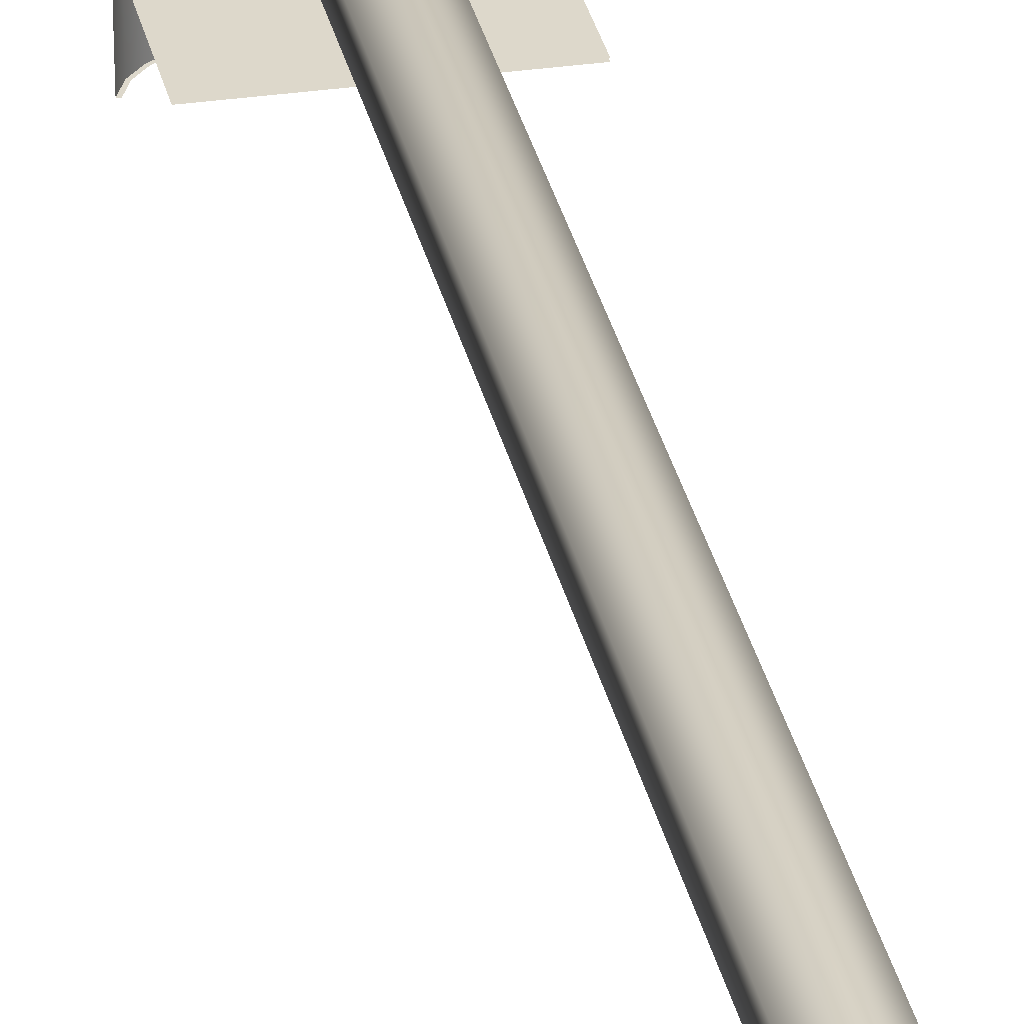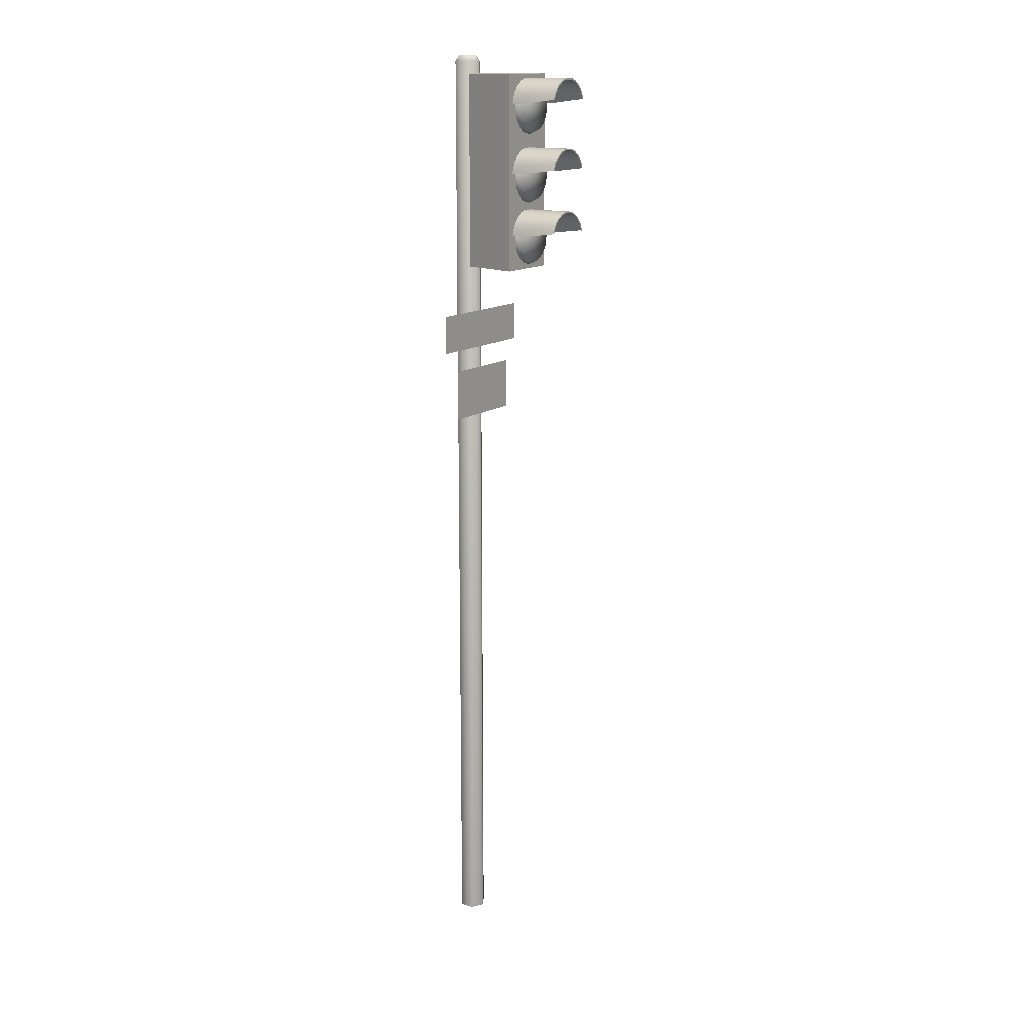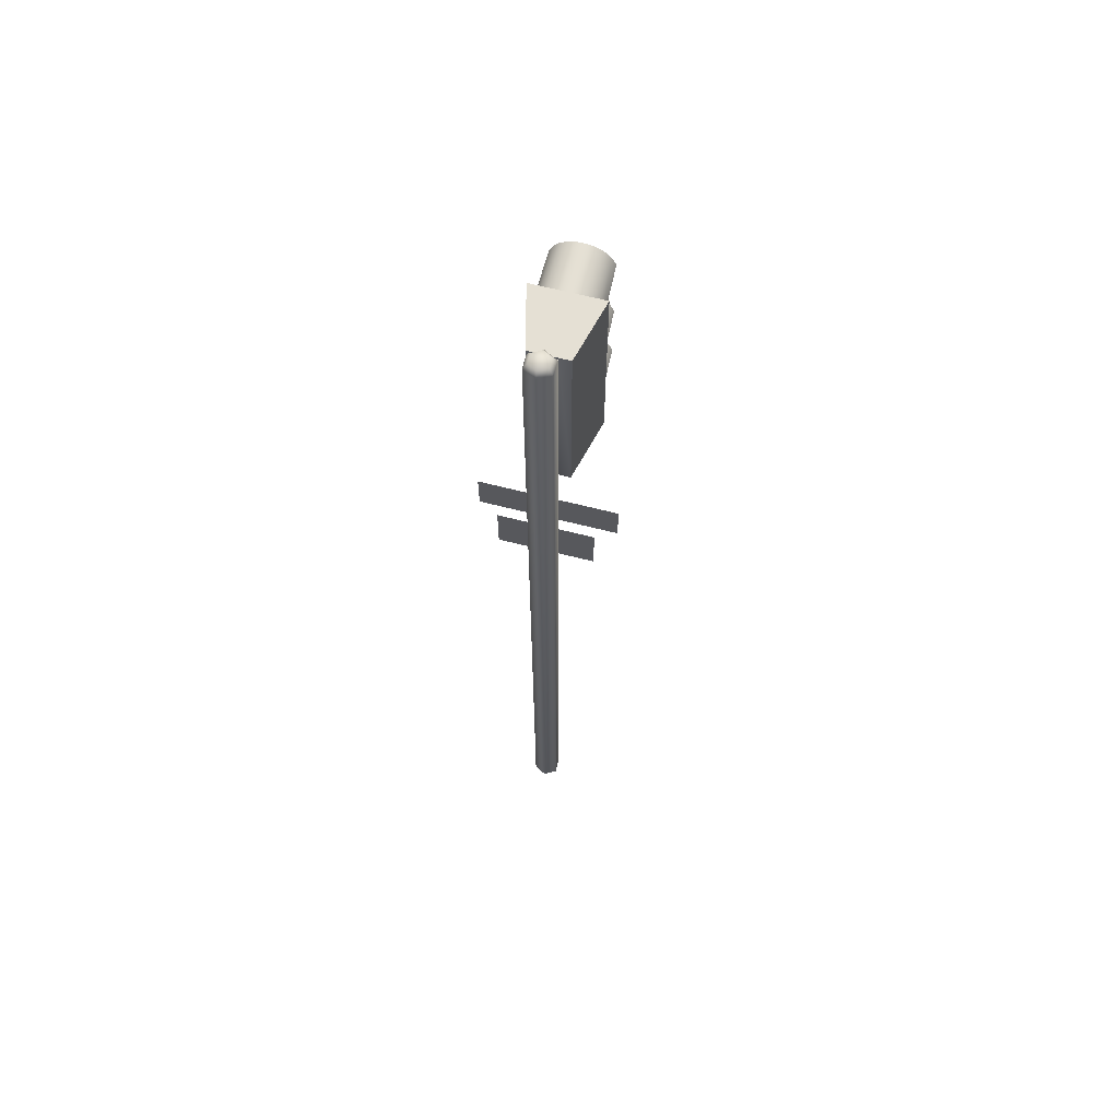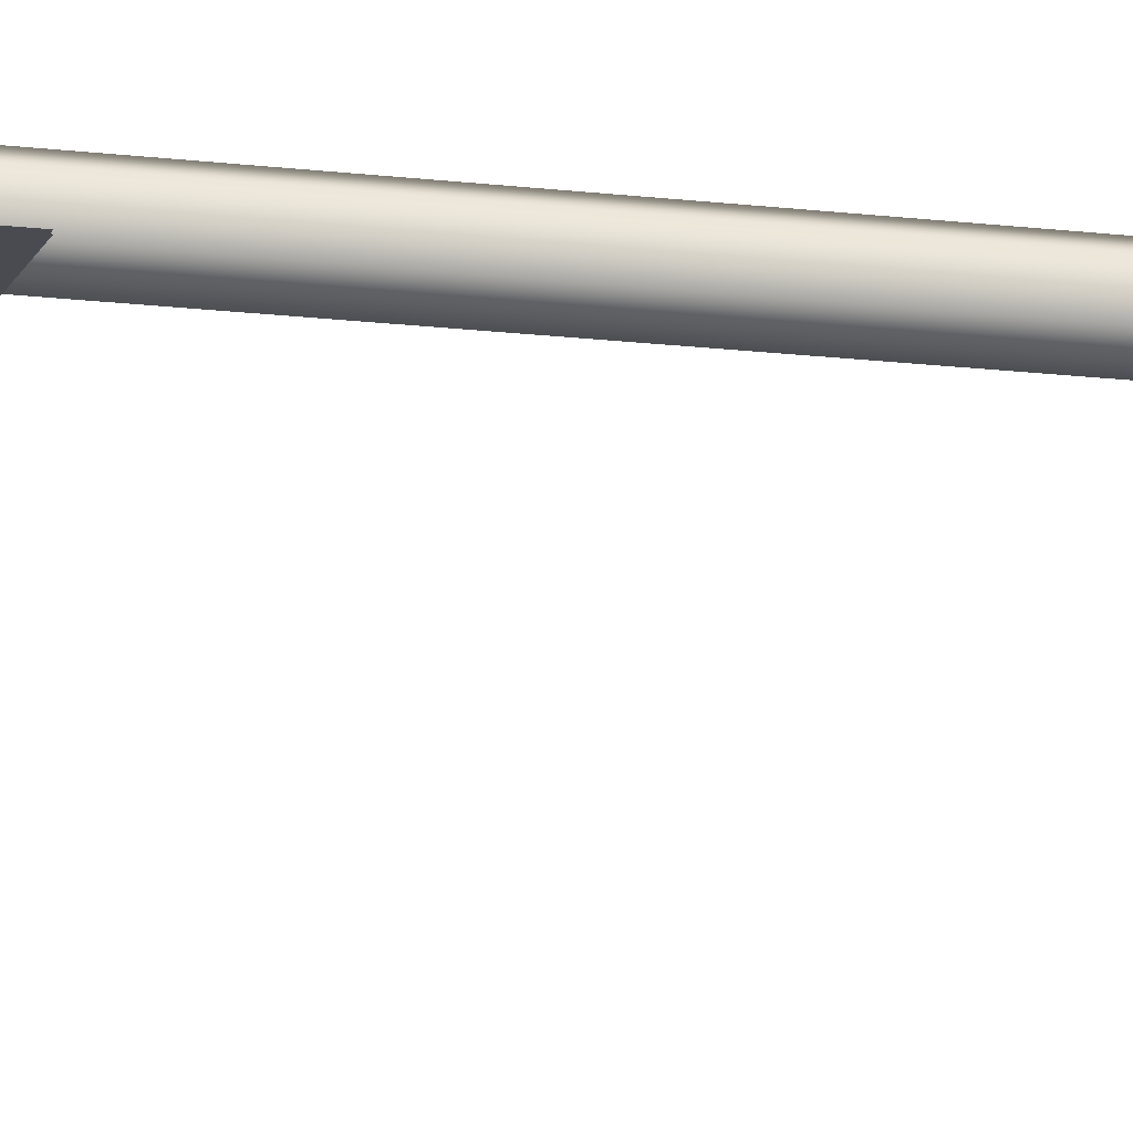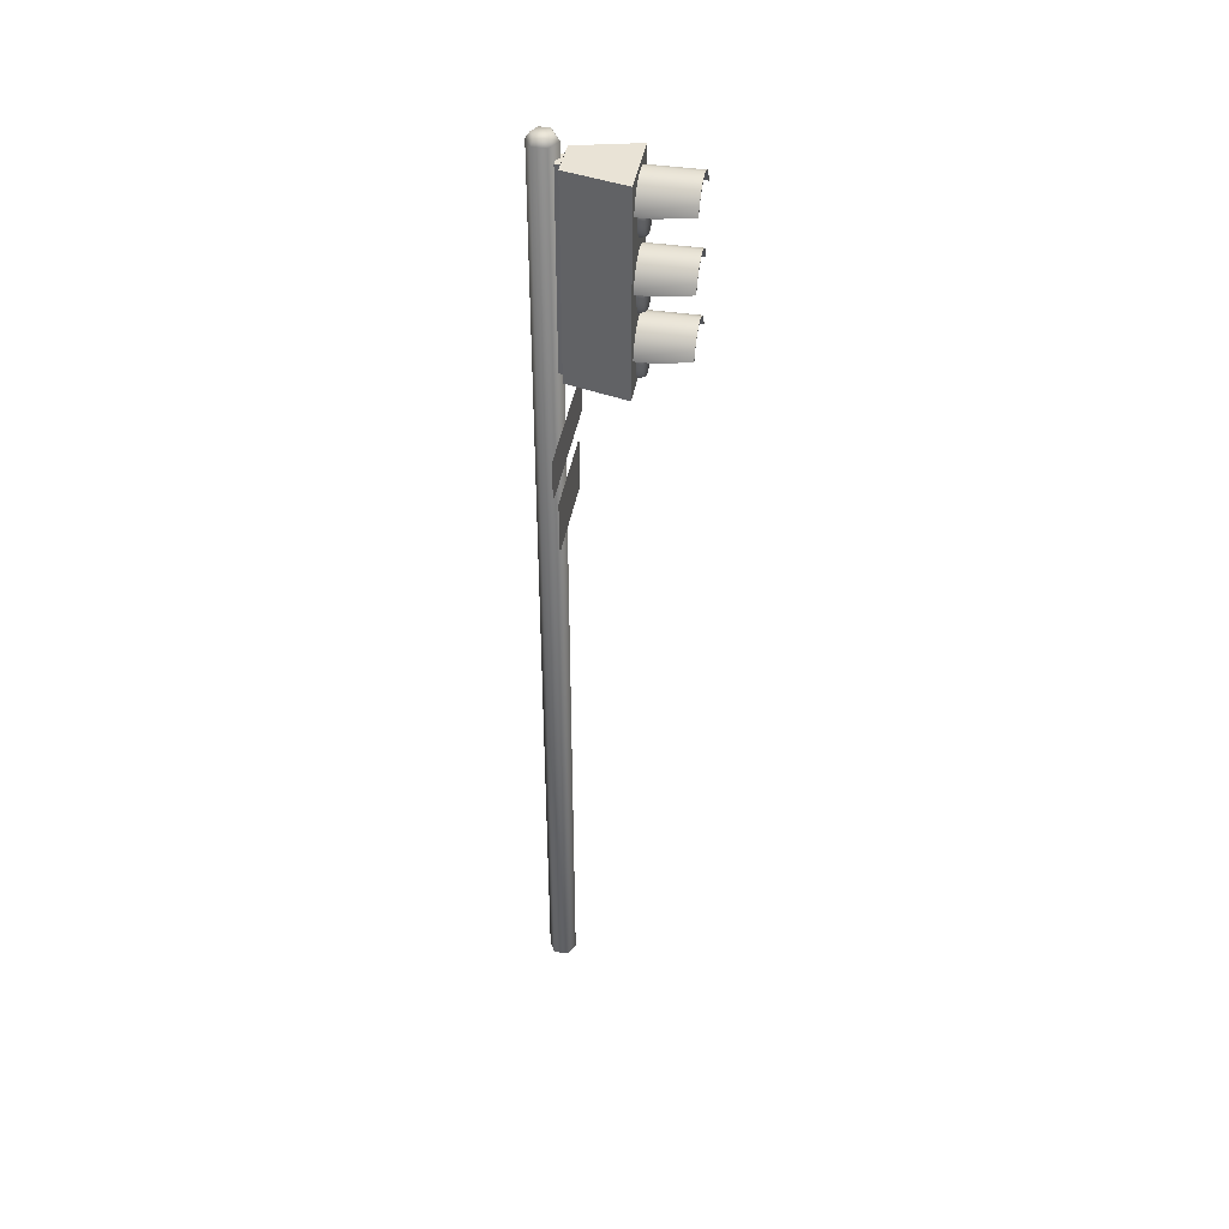
<metadata>
{"format":"obj","ext":"obj","renderer":"f3d","projection":"perspective","resolution":1024,"background":"white","views":[{"elev":31.4,"azim":-12.0,"up":"+Z"},{"elev":14.6,"azim":123.6,"up":"+Y"},{"elev":65.6,"azim":14.6,"up":"+Y"},{"elev":-14.2,"azim":-106.0,"up":"+Z"},{"elev":42.0,"azim":100.2,"up":"+Y"}]}
</metadata>
<code>
o Semaforo
v 0.2452 0.3504 -0.2321
v 0.2466 0.3527 -0.2314
v 0.2497 0.3527 -0.2331
v 0.2497 0.3504 -0.2346
v 0.2452 0.3504 -0.2272
v 0.2466 0.3527 -0.2279
v 0.2497 0.3504 -0.2247
v 0.2497 0.3527 -0.2262
v 0.2542 0.3504 -0.2272
v 0.2528 0.3527 -0.2279
v 0.2542 0.3504 -0.2322
v 0.2528 0.3527 -0.2314
v 0.2497 0.001368 -0.2346
v 0.2452 0.001368 -0.2321
v 0.2542 0.001368 -0.2322
v 0.2542 0.001368 -0.2272
v 0.2497 0.001368 -0.2247
v 0.2452 0.001368 -0.2272
v 0.2384 0.274 -0.2572
v 0.2384 0.3459 -0.2572
v 0.2627 0.3459 -0.2573
v 0.2627 0.274 -0.2573
v 0.2574 0.3459 -0.2356
v 0.2574 0.274 -0.2356
v 0.2438 0.274 -0.2356
v 0.2438 0.3459 -0.2356
v 0.2477 0.3453 -0.2336
v 0.2477 0.2746 -0.2336
v 0.2536 0.2746 -0.2336
v 0.2536 0.3453 -0.2336
v 0.2477 0.2746 -0.2353
v 0.2477 0.3453 -0.2353
v 0.2536 0.2746 -0.2353
v 0.2536 0.3453 -0.2353
v 0.2416 0.3399 -0.2753
v 0.2416 0.3399 -0.2574
v 0.2437 0.3422 -0.2574
v 0.2437 0.3422 -0.2753
v 0.2402 0.3369 -0.2753
v 0.2403 0.3369 -0.2574
v 0.2571 0.3422 -0.2753
v 0.2547 0.3437 -0.2753
v 0.2548 0.3437 -0.2574
v 0.2571 0.3422 -0.2574
v 0.2606 0.337 -0.2753
v 0.2601 0.3368 -0.2753
v 0.2588 0.3396 -0.2753
v 0.2592 0.3399 -0.2753
v 0.2568 0.3418 -0.2753
v 0.2545 0.3432 -0.2753
v 0.2522 0.3439 -0.2753
v 0.2523 0.3444 -0.2753
v 0.2485 0.3439 -0.2753
v 0.2484 0.3444 -0.2753
v 0.2462 0.3432 -0.2753
v 0.246 0.3436 -0.2753
v 0.244 0.3418 -0.2753
v 0.242 0.3396 -0.2753
v 0.2407 0.3368 -0.2753
v 0.261 0.3354 -0.2574
v 0.261 0.3354 -0.2631
v 0.2606 0.337 -0.2574
v 0.2593 0.3399 -0.2574
v 0.2524 0.3444 -0.2574
v 0.2485 0.3444 -0.2574
v 0.2461 0.3436 -0.2574
v 0.2399 0.3353 -0.2631
v 0.2399 0.3353 -0.2574
v 0.247 0.3256 -0.2602
v 0.2505 0.3249 -0.2602
v 0.2505 0.3241 -0.2582
v 0.2467 0.3248 -0.2582
v 0.2435 0.327 -0.2581
v 0.2441 0.3276 -0.2602
v 0.2414 0.3302 -0.2581
v 0.2422 0.3305 -0.2602
v 0.2406 0.3339 -0.2581
v 0.2415 0.3339 -0.2602
v 0.2414 0.3377 -0.2581
v 0.2422 0.3374 -0.2602
v 0.2435 0.3409 -0.2581
v 0.2441 0.3403 -0.2602
v 0.2467 0.343 -0.2582
v 0.247 0.3423 -0.2602
v 0.2505 0.3438 -0.2582
v 0.2505 0.3429 -0.2602
v 0.2542 0.343 -0.2582
v 0.2539 0.3423 -0.2603
v 0.2574 0.3409 -0.2582
v 0.2569 0.3403 -0.2603
v 0.2596 0.3377 -0.2582
v 0.2588 0.3374 -0.2603
v 0.2603 0.3339 -0.2582
v 0.2595 0.3339 -0.2603
v 0.2596 0.3302 -0.2582
v 0.2588 0.3305 -0.2603
v 0.2574 0.327 -0.2582
v 0.2569 0.3276 -0.2603
v 0.2542 0.3248 -0.2582
v 0.2539 0.3256 -0.2603
v 0.2505 0.3339 -0.2611
v 0.247 0.2773 -0.2602
v 0.2505 0.2766 -0.2602
v 0.2505 0.2758 -0.2582
v 0.2467 0.2766 -0.2582
v 0.2435 0.2787 -0.2581
v 0.2441 0.2793 -0.2602
v 0.2414 0.2819 -0.2581
v 0.2422 0.2822 -0.2602
v 0.2406 0.2856 -0.2581
v 0.2415 0.2856 -0.2602
v 0.2414 0.2894 -0.2581
v 0.2422 0.2891 -0.2602
v 0.2435 0.2926 -0.2581
v 0.2441 0.292 -0.2602
v 0.2467 0.2947 -0.2582
v 0.247 0.294 -0.2602
v 0.2505 0.2955 -0.2582
v 0.2505 0.2947 -0.2602
v 0.2542 0.2947 -0.2582
v 0.2539 0.294 -0.2603
v 0.2574 0.2926 -0.2582
v 0.2569 0.292 -0.2603
v 0.2596 0.2894 -0.2582
v 0.2588 0.2891 -0.2603
v 0.2603 0.2856 -0.2582
v 0.2595 0.2856 -0.2603
v 0.2596 0.2819 -0.2582
v 0.2588 0.2822 -0.2603
v 0.2574 0.2787 -0.2582
v 0.2569 0.2793 -0.2603
v 0.2542 0.2766 -0.2582
v 0.2539 0.2773 -0.2603
v 0.2505 0.2856 -0.2611
v 0.2497 0.3527 -0.2297
v 0.2416 0.3146 -0.2753
v 0.2416 0.3146 -0.2574
v 0.2437 0.3169 -0.2574
v 0.2437 0.3169 -0.2753
v 0.2402 0.3116 -0.2753
v 0.2403 0.3116 -0.2574
v 0.2571 0.3169 -0.2753
v 0.2547 0.3184 -0.2753
v 0.2548 0.3184 -0.2574
v 0.2571 0.3169 -0.2574
v 0.2606 0.3117 -0.2753
v 0.2601 0.3115 -0.2753
v 0.2588 0.3143 -0.2753
v 0.2592 0.3146 -0.2753
v 0.2568 0.3166 -0.2753
v 0.2545 0.3179 -0.2753
v 0.2522 0.3187 -0.2753
v 0.2523 0.3191 -0.2753
v 0.2485 0.3186 -0.2753
v 0.2484 0.3191 -0.2753
v 0.2462 0.3179 -0.2753
v 0.246 0.3184 -0.2753
v 0.244 0.3165 -0.2753
v 0.242 0.3143 -0.2753
v 0.2407 0.3115 -0.2753
v 0.261 0.3101 -0.2574
v 0.261 0.3101 -0.2631
v 0.2606 0.3117 -0.2574
v 0.2593 0.3146 -0.2574
v 0.2524 0.3191 -0.2574
v 0.2485 0.3191 -0.2574
v 0.2461 0.3184 -0.2574
v 0.2399 0.3101 -0.2631
v 0.2399 0.3101 -0.2574
v 0.2416 0.2916 -0.2753
v 0.2416 0.2916 -0.2574
v 0.2437 0.2939 -0.2574
v 0.2437 0.2939 -0.2753
v 0.2402 0.2886 -0.2753
v 0.2403 0.2886 -0.2574
v 0.2571 0.294 -0.2753
v 0.2547 0.2954 -0.2753
v 0.2548 0.2954 -0.2574
v 0.2571 0.294 -0.2574
v 0.2606 0.2887 -0.2753
v 0.2601 0.2885 -0.2753
v 0.2588 0.2914 -0.2753
v 0.2592 0.2916 -0.2753
v 0.2568 0.2936 -0.2753
v 0.2545 0.2949 -0.2753
v 0.2522 0.2957 -0.2753
v 0.2523 0.2962 -0.2753
v 0.2485 0.2957 -0.2753
v 0.2484 0.2961 -0.2753
v 0.2462 0.2949 -0.2753
v 0.246 0.2954 -0.2753
v 0.244 0.2935 -0.2753
v 0.242 0.2913 -0.2753
v 0.2407 0.2885 -0.2753
v 0.261 0.2871 -0.2574
v 0.261 0.2871 -0.2631
v 0.2606 0.2887 -0.2574
v 0.2593 0.2916 -0.2574
v 0.2524 0.2962 -0.2574
v 0.2485 0.2961 -0.2574
v 0.2461 0.2954 -0.2574
v 0.2399 0.2871 -0.2631
v 0.2399 0.2871 -0.2574
v 0.247 0.3003 -0.2602
v 0.2505 0.2996 -0.2602
v 0.2505 0.2988 -0.2582
v 0.2467 0.2995 -0.2582
v 0.2435 0.3017 -0.2581
v 0.2441 0.3023 -0.2602
v 0.2414 0.3049 -0.2581
v 0.2422 0.3052 -0.2602
v 0.2406 0.3086 -0.2581
v 0.2415 0.3086 -0.2602
v 0.2414 0.3124 -0.2581
v 0.2422 0.3121 -0.2602
v 0.2435 0.3156 -0.2581
v 0.2441 0.315 -0.2602
v 0.2467 0.3177 -0.2582
v 0.247 0.317 -0.2602
v 0.2505 0.3185 -0.2582
v 0.2505 0.3176 -0.2602
v 0.2542 0.3177 -0.2582
v 0.2539 0.317 -0.2603
v 0.2574 0.3156 -0.2582
v 0.2569 0.315 -0.2603
v 0.2596 0.3124 -0.2582
v 0.2588 0.3121 -0.2603
v 0.2603 0.3086 -0.2582
v 0.2595 0.3086 -0.2603
v 0.2596 0.3049 -0.2582
v 0.2588 0.3052 -0.2603
v 0.2574 0.3017 -0.2582
v 0.2569 0.3023 -0.2603
v 0.2542 0.2995 -0.2582
v 0.2539 0.3003 -0.2603
v 0.2505 0.3086 -0.2611
v 0.2657 0.2155 -0.2356
v 0.2324 0.2155 -0.2355
v 0.2324 0.2341 -0.2355
v 0.2657 0.2341 -0.2356
v 0.2657 0.2155 -0.2353
v 0.2657 0.2341 -0.2353
v 0.2324 0.2341 -0.2351
v 0.2324 0.2155 -0.2351
v 0.2734 0.2423 -0.2356
v 0.2266 0.2423 -0.2354
v 0.2266 0.2564 -0.2354
v 0.2734 0.2564 -0.2356
v 0.2734 0.2423 -0.2353
v 0.2734 0.2564 -0.2353
v 0.2266 0.2564 -0.2351
v 0.2266 0.2423 -0.2351
f 1 2 3
f 3 4 1
f 1 5 6
f 6 2 1
f 5 7 8
f 8 6 5
f 7 9 10
f 10 8 7
f 9 11 12
f 12 10 9
f 11 4 3
f 3 12 11
f 13 14 1
f 1 4 13
f 4 11 15
f 15 13 4
f 11 9 16
f 16 15 11
f 9 7 17
f 17 16 9
f 7 5 18
f 18 17 7
f 5 1 14
f 14 18 5
f 19 20 21
f 21 22 19
f 21 23 24
f 24 22 21
f 25 26 20
f 20 19 25
f 20 26 23
f 23 21 20
f 27 28 29
f 29 30 27
f 26 25 31
f 31 32 26
f 25 24 33
f 33 31 25
f 24 23 34
f 34 33 24
f 23 26 32
f 32 34 23
f 32 31 28
f 28 27 32
f 31 33 29
f 29 28 31
f 33 34 30
f 30 29 33
f 34 32 27
f 27 30 34
f 35 36 37
f 37 38 35
f 35 39 40
f 40 36 35
f 41 42 43
f 43 44 41
f 45 46 47
f 47 48 45
f 48 47 49
f 49 41 48
f 41 49 50
f 50 42 41
f 42 50 51
f 51 52 42
f 52 51 53
f 53 54 52
f 54 53 55
f 55 56 54
f 56 55 57
f 57 38 56
f 38 57 58
f 58 35 38
f 35 58 59
f 59 39 35
f 60 61 45
f 45 62 60
f 62 45 48
f 48 63 62
f 63 48 41
f 41 44 63
f 42 52 64
f 64 43 42
f 64 52 54
f 54 65 64
f 65 54 56
f 56 66 65
f 56 38 37
f 37 66 56
f 39 67 68
f 68 40 39
f 69 70 71
f 71 72 69
f 72 73 74
f 74 69 72
f 73 75 76
f 76 74 73
f 75 77 78
f 78 76 75
f 77 79 80
f 80 78 77
f 79 81 82
f 82 80 79
f 81 83 84
f 84 82 81
f 83 85 86
f 86 84 83
f 85 87 88
f 88 86 85
f 87 89 90
f 90 88 87
f 89 91 92
f 92 90 89
f 91 93 94
f 94 92 91
f 93 95 96
f 96 94 93
f 95 97 98
f 98 96 95
f 97 99 100
f 100 98 97
f 99 71 70
f 70 100 99
f 70 69 101
f 69 74 101
f 74 76 101
f 76 78 101
f 78 80 101
f 80 82 101
f 82 84 101
f 84 86 101
f 86 88 101
f 88 90 101
f 90 92 101
f 92 94 101
f 94 96 101
f 96 98 101
f 98 100 101
f 100 70 101
f 102 103 104
f 104 105 102
f 105 106 107
f 107 102 105
f 106 108 109
f 109 107 106
f 108 110 111
f 111 109 108
f 110 112 113
f 113 111 110
f 112 114 115
f 115 113 112
f 114 116 117
f 117 115 114
f 116 118 119
f 119 117 116
f 118 120 121
f 121 119 118
f 120 122 123
f 123 121 120
f 122 124 125
f 125 123 122
f 124 126 127
f 127 125 124
f 126 128 129
f 129 127 126
f 128 130 131
f 131 129 128
f 130 132 133
f 133 131 130
f 132 104 103
f 103 133 132
f 103 102 134
f 102 107 134
f 107 109 134
f 109 111 134
f 111 113 134
f 113 115 134
f 115 117 134
f 117 119 134
f 119 121 134
f 121 123 134
f 123 125 134
f 125 127 134
f 127 129 134
f 129 131 134
f 131 133 134
f 133 103 134
f 25 19 22
f 22 24 25
f 3 2 135
f 2 6 135
f 6 8 135
f 8 10 135
f 10 12 135
f 12 3 135
f 136 137 138
f 138 139 136
f 136 140 141
f 141 137 136
f 142 143 144
f 144 145 142
f 146 147 148
f 148 149 146
f 149 148 150
f 150 142 149
f 142 150 151
f 151 143 142
f 143 151 152
f 152 153 143
f 153 152 154
f 154 155 153
f 155 154 156
f 156 157 155
f 157 156 158
f 158 139 157
f 139 158 159
f 159 136 139
f 136 159 160
f 160 140 136
f 161 162 146
f 146 163 161
f 163 146 149
f 149 164 163
f 164 149 142
f 142 145 164
f 143 153 165
f 165 144 143
f 165 153 155
f 155 166 165
f 166 155 157
f 157 167 166
f 157 139 138
f 138 167 157
f 140 168 169
f 169 141 140
f 170 171 172
f 172 173 170
f 170 174 175
f 175 171 170
f 176 177 178
f 178 179 176
f 180 181 182
f 182 183 180
f 183 182 184
f 184 176 183
f 176 184 185
f 185 177 176
f 177 185 186
f 186 187 177
f 187 186 188
f 188 189 187
f 189 188 190
f 190 191 189
f 191 190 192
f 192 173 191
f 173 192 193
f 193 170 173
f 170 193 194
f 194 174 170
f 195 196 180
f 180 197 195
f 197 180 183
f 183 198 197
f 198 183 176
f 176 179 198
f 177 187 199
f 199 178 177
f 199 187 189
f 189 200 199
f 200 189 191
f 191 201 200
f 191 173 172
f 172 201 191
f 174 202 203
f 203 175 174
f 204 205 206
f 206 207 204
f 207 208 209
f 209 204 207
f 208 210 211
f 211 209 208
f 210 212 213
f 213 211 210
f 212 214 215
f 215 213 212
f 214 216 217
f 217 215 214
f 216 218 219
f 219 217 216
f 218 220 221
f 221 219 218
f 220 222 223
f 223 221 220
f 222 224 225
f 225 223 222
f 224 226 227
f 227 225 224
f 226 228 229
f 229 227 226
f 228 230 231
f 231 229 228
f 230 232 233
f 233 231 230
f 232 234 235
f 235 233 232
f 234 206 205
f 205 235 234
f 205 204 236
f 204 209 236
f 209 211 236
f 211 213 236
f 213 215 236
f 215 217 236
f 217 219 236
f 219 221 236
f 221 223 236
f 223 225 236
f 225 227 236
f 227 229 236
f 229 231 236
f 231 233 236
f 233 235 236
f 235 205 236
f 237 238 239
f 239 240 237
f 241 242 243
f 243 244 241
f 245 246 247
f 247 248 245
f 249 250 251
f 251 252 249

</code>
